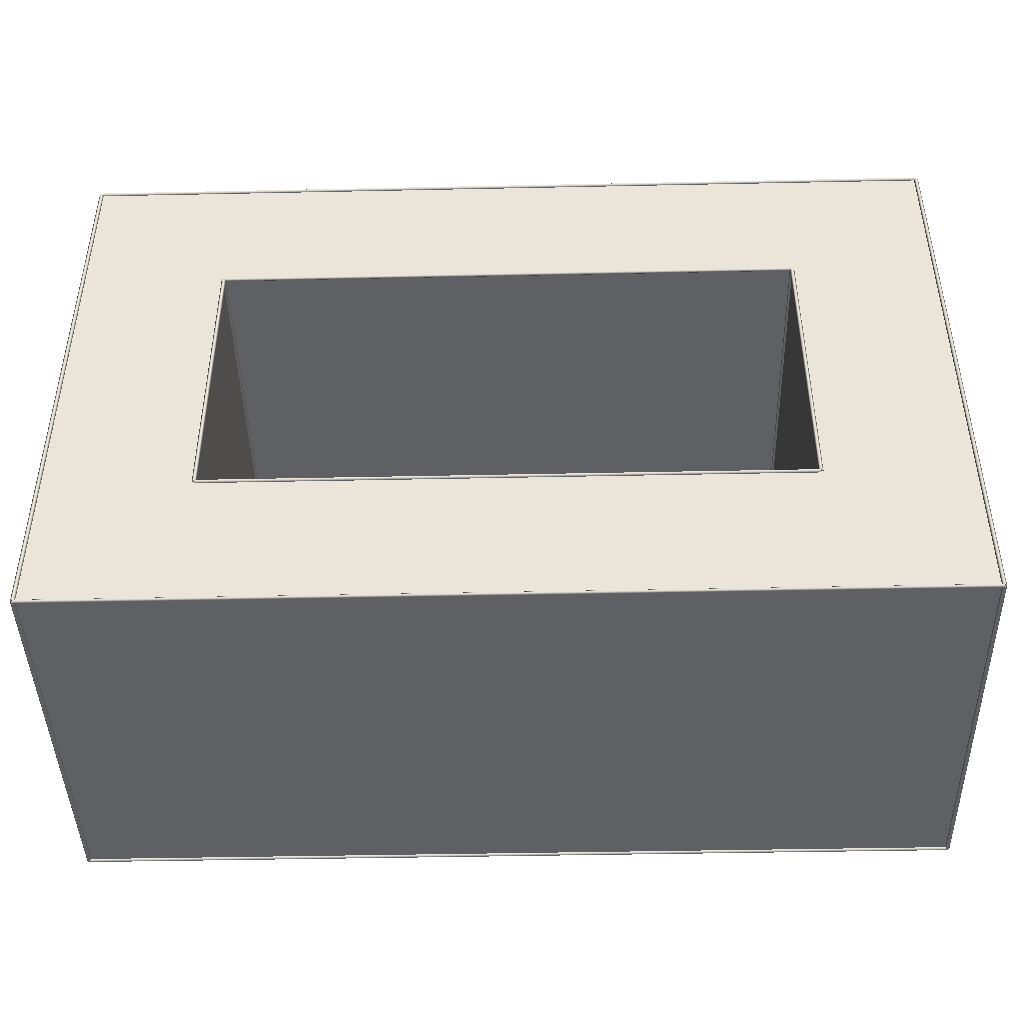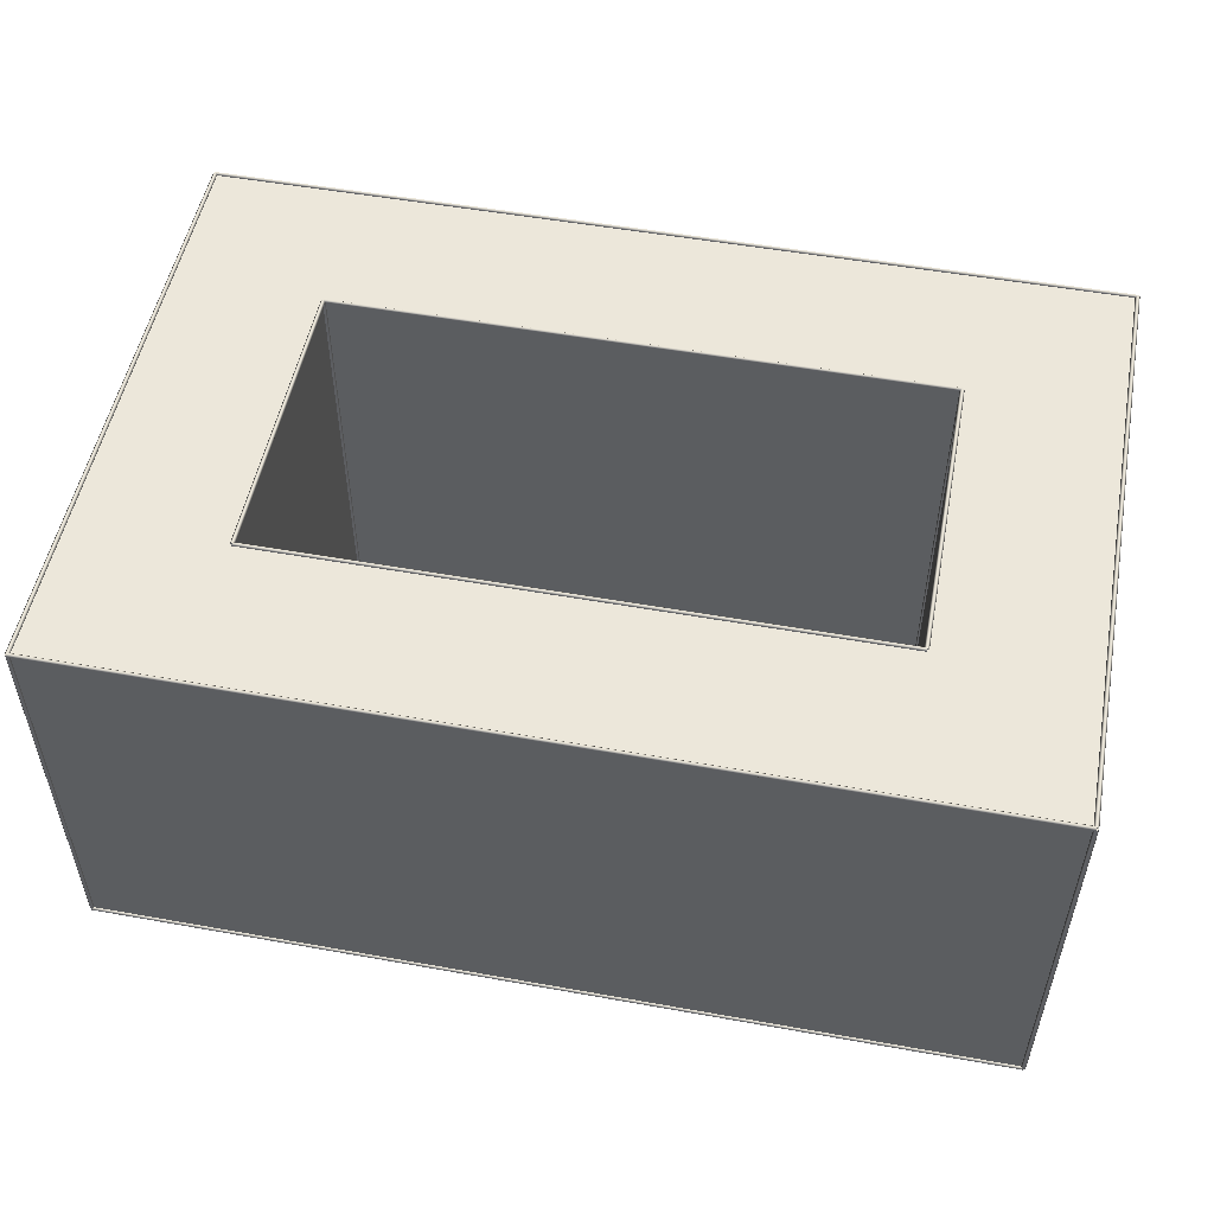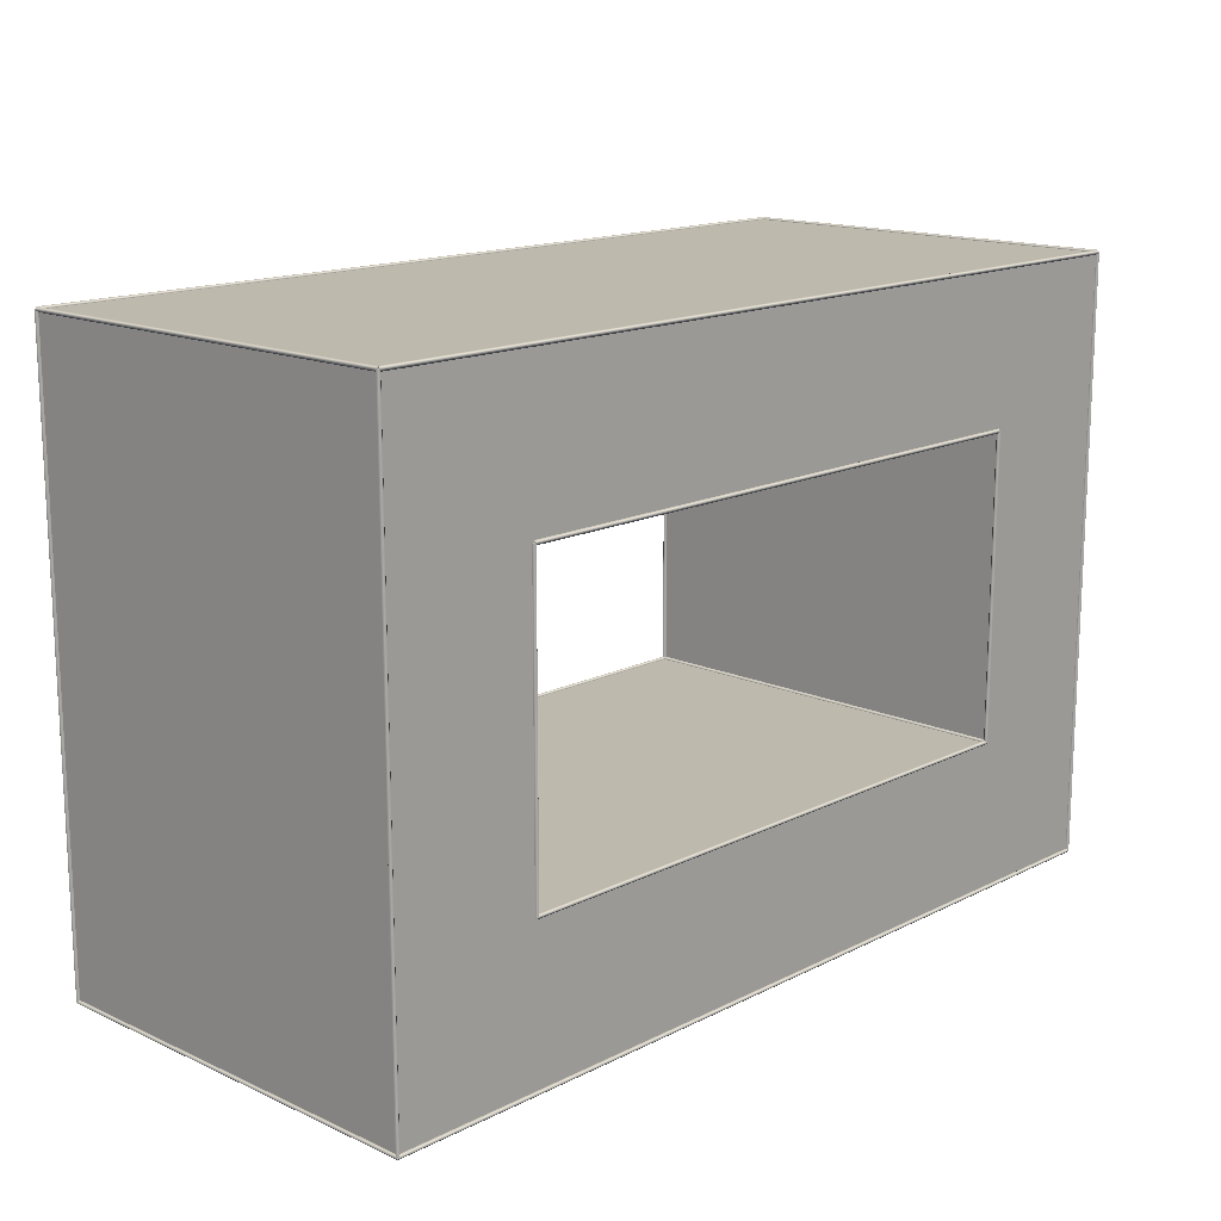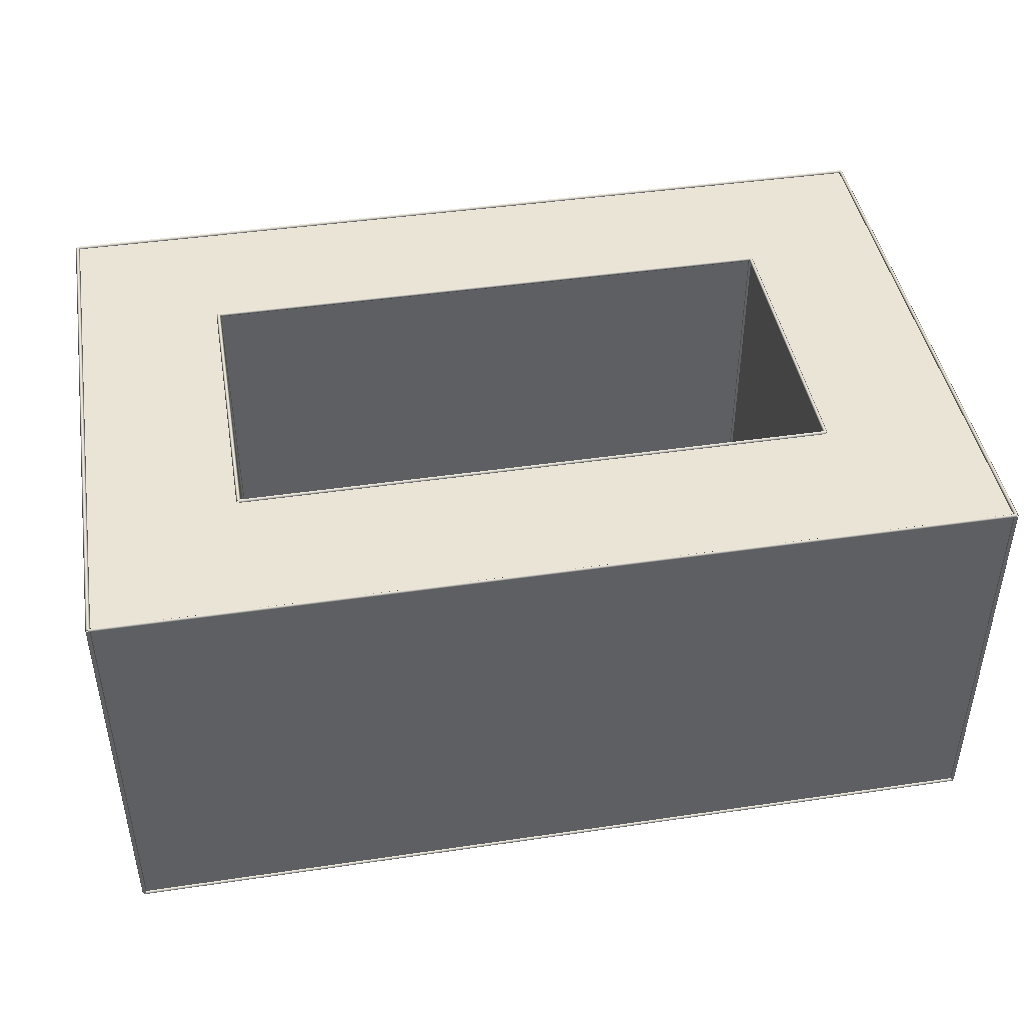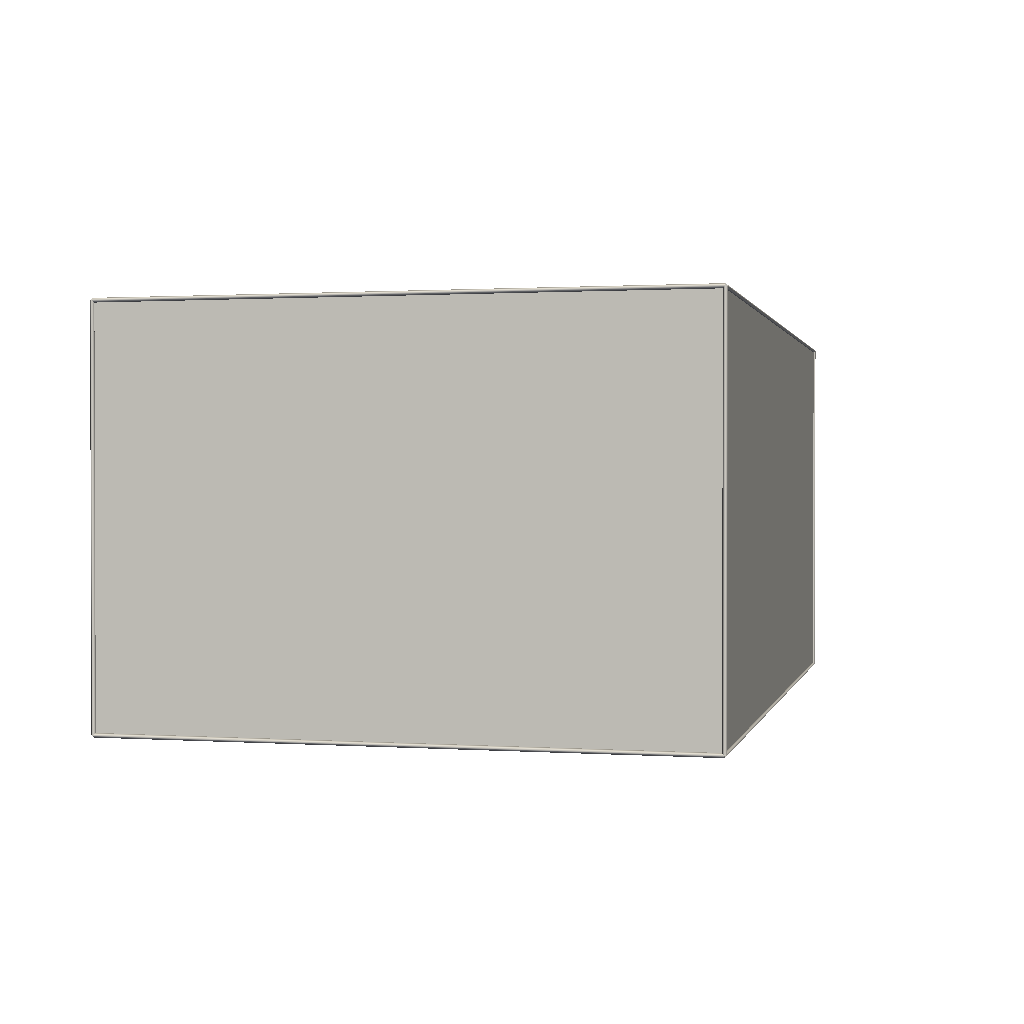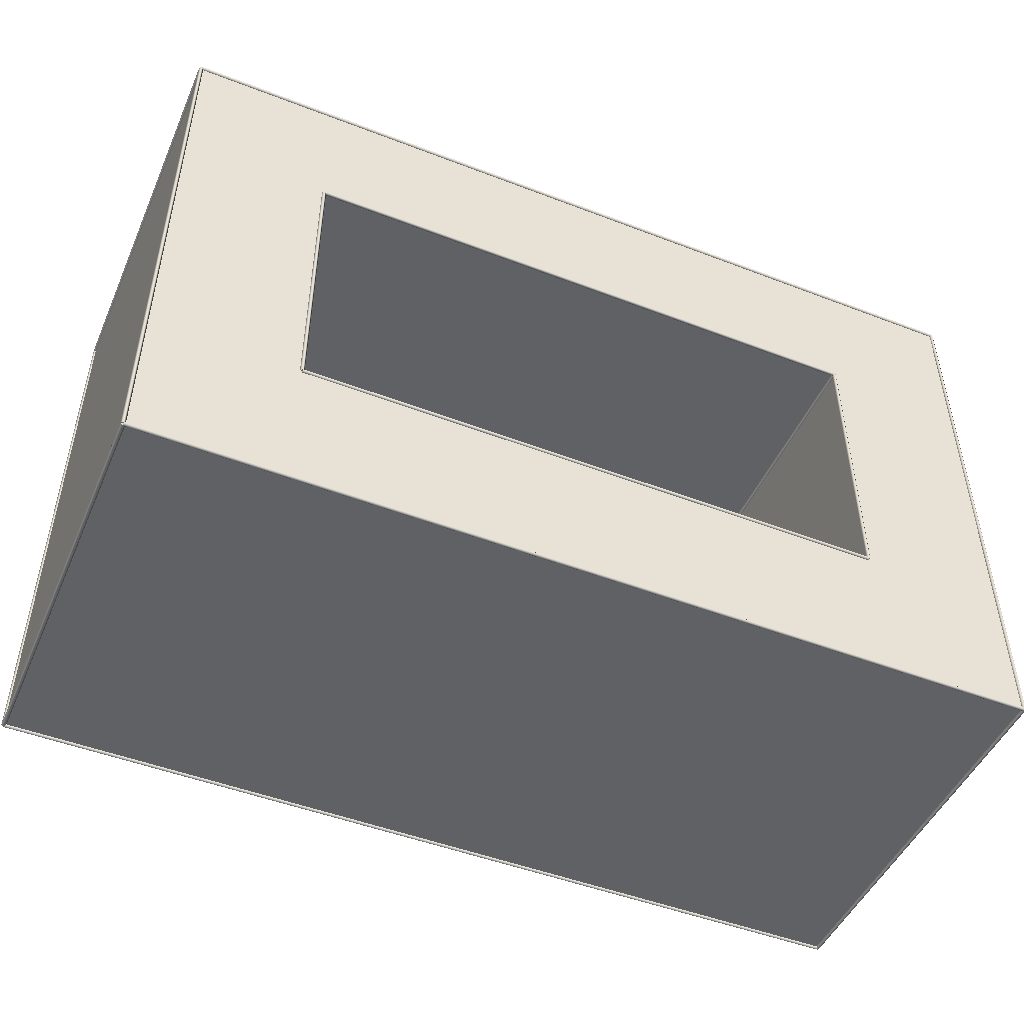
<metadata>
{"format":"obj","ext":"obj","renderer":"f3d","projection":"perspective","resolution":1024,"background":"white","views":[{"elev":-43.8,"azim":-178.6,"up":"+Z"},{"elev":52.3,"azim":10.9,"up":"+Y"},{"elev":15.2,"azim":-46.5,"up":"+Z"},{"elev":43.9,"azim":-9.8,"up":"+Y"},{"elev":0.9,"azim":-76.5,"up":"+Y"},{"elev":-48.4,"azim":156.7,"up":"+Z"}]}
</metadata>
<code>
o
g Group10
v 20.66 -21.6 9.25
v 20.66 -21.6 8.95
v 20.66 -21.45 9.1
f 1 2 3
v 20.66 -21.75 9.1
f 2 1 4
v -19.34 -21.6 8.95
v -19.34 -21.6 9.25
v -19.34 -21.45 9.1
f 5 6 7
v -19.34 -21.75 9.1
f 6 5 8
f 1 8 4
f 8 1 6
f 7 1 3
f 1 7 6
f 7 2 5
f 2 7 3
f 8 2 4
f 2 8 5
g Group11
v -19.34 -21.45 9.1
v -19.34 -21.75 9.1
v -19.19 -21.6 9.1
f 9 10 11
v -19.49 -21.6 9.1
f 10 9 12
v -19.34 -21.75 -10.9
v -19.34 -21.45 -10.9
v -19.19 -21.6 -10.9
f 13 14 15
v -19.49 -21.6 -10.9
f 14 13 16
f 9 16 12
f 16 9 14
f 15 9 11
f 9 15 14
f 15 10 13
f 10 15 11
f 16 10 12
f 10 16 13
g Group12
v -19.34 -21.6 -10.75
v -19.34 -21.6 -11.05
v -19.34 -21.75 -10.9
f 17 18 19
v -19.34 -21.45 -10.9
f 18 17 20
v 20.66 -21.6 -11.05
v 20.66 -21.6 -10.75
v 20.66 -21.75 -10.9
f 21 22 23
v 20.66 -21.45 -10.9
f 22 21 24
f 17 24 20
f 24 17 22
f 23 17 19
f 17 23 22
f 23 18 21
f 18 23 19
f 24 18 20
f 18 24 21
g Group13
v 20.66 -21.45 -10.9
v 20.66 -21.75 -10.9
v 20.51 -21.6 -10.9
f 25 26 27
v 20.81 -21.6 -10.9
f 26 25 28
v 20.66 -21.75 9.1
v 20.66 -21.45 9.1
v 20.51 -21.6 9.1
f 29 30 31
v 20.81 -21.6 9.1
f 30 29 32
f 25 32 28
f 32 25 30
f 31 25 27
f 25 31 30
f 31 26 29
f 26 31 27
f 32 26 28
f 26 32 29
g Group14
v -19.34 -21.6 9.25
v -19.34 -21.6 8.95
v -19.19 -21.6 9.1
f 33 34 35
v -19.49 -21.6 9.1
f 34 33 36
v -19.34 5.861 8.95
v -19.34 5.861 9.25
v -19.19 5.861 9.1
f 37 38 39
v -19.49 5.861 9.1
f 38 37 40
f 33 40 36
f 40 33 38
f 39 33 35
f 33 39 38
f 39 34 37
f 34 39 35
f 40 34 36
f 34 40 37
g Group15
v -19.34 -21.6 -10.75
v -19.34 -21.6 -11.05
v -19.19 -21.6 -10.9
f 41 42 43
v -19.49 -21.6 -10.9
f 42 41 44
v -19.34 5.861 -11.05
v -19.34 5.861 -10.75
v -19.19 5.861 -10.9
f 45 46 47
v -19.49 5.861 -10.9
f 46 45 48
f 41 48 44
f 48 41 46
f 47 41 43
f 41 47 46
f 47 42 45
f 42 47 43
f 48 42 44
f 42 48 45
g Group16
v 20.66 -21.6 9.25
v 20.66 -21.6 8.95
v 20.81 -21.6 9.1
f 49 50 51
v 20.51 -21.6 9.1
f 50 49 52
v 20.66 5.861 8.95
v 20.66 5.861 9.25
v 20.81 5.861 9.1
f 53 54 55
v 20.51 5.861 9.1
f 54 53 56
f 49 56 52
f 56 49 54
f 55 49 51
f 49 55 54
f 55 50 53
f 50 55 51
f 56 50 52
f 50 56 53
g Group17
v 20.66 -21.6 -10.75
v 20.66 -21.6 -11.05
v 20.81 -21.6 -10.9
f 57 58 59
v 20.51 -21.6 -10.9
f 58 57 60
v 20.66 5.861 -11.05
v 20.66 5.861 -10.75
v 20.81 5.861 -10.9
f 61 62 63
v 20.51 5.861 -10.9
f 62 61 64
f 57 64 60
f 64 57 62
f 63 57 59
f 57 63 62
f 63 58 61
f 58 63 59
f 64 58 60
f 58 64 61
g Group18
v 30.66 -21.45 -20.9
v 30.66 -21.75 -20.9
v 30.51 -21.6 -20.9
f 65 66 67
v 30.81 -21.6 -20.9
f 66 65 68
v 30.66 -21.75 19.1
v 30.66 -21.45 19.1
v 30.51 -21.6 19.1
f 69 70 71
v 30.81 -21.6 19.1
f 70 69 72
f 65 72 68
f 72 65 70
f 71 65 67
f 65 71 70
f 71 66 69
f 66 71 67
f 72 66 68
f 66 72 69
g Group19
v 30.66 -21.6 19.25
v 30.66 -21.6 18.95
v 30.81 -21.6 19.1
f 73 74 75
v 30.51 -21.6 19.1
f 74 73 76
v 30.66 5.861 18.95
v 30.66 5.861 19.25
v 30.81 5.861 19.1
f 77 78 79
v 30.51 5.861 19.1
f 78 77 80
f 73 80 76
f 80 73 78
f 79 73 75
f 73 79 78
f 79 74 77
f 74 79 75
f 80 74 76
f 74 80 77
g Group2
v 30.66 -21.6 -20.75
v 30.66 -21.6 -21.05
v 30.81 -21.6 -20.9
f 81 82 83
v 30.51 -21.6 -20.9
f 82 81 84
v 30.66 5.861 -21.05
v 30.66 5.861 -20.75
v 30.81 5.861 -20.9
f 85 86 87
v 30.51 5.861 -20.9
f 86 85 88
f 81 88 84
f 88 81 86
f 87 81 83
f 81 87 86
f 87 82 85
f 82 87 83
f 88 82 84
f 82 88 85
g Group20
v -19.34 5.861 -10.75
v -19.34 5.861 -11.05
v -19.34 5.71 -10.9
f 89 90 91
v -19.34 6.011 -10.9
f 90 89 92
v 20.66 5.861 -11.05
v 20.66 5.861 -10.75
v 20.66 5.71 -10.9
f 93 94 95
v 20.66 6.011 -10.9
f 94 93 96
f 89 96 92
f 96 89 94
f 95 89 91
f 89 95 94
f 95 90 93
f 90 95 91
f 96 90 92
f 90 96 93
g Group21
v 20.66 6.011 -10.9
v 20.66 5.71 -10.9
v 20.51 5.861 -10.9
f 97 98 99
v 20.81 5.861 -10.9
f 98 97 100
v 20.66 5.71 9.1
v 20.66 6.011 9.1
v 20.51 5.861 9.1
f 101 102 103
v 20.81 5.861 9.1
f 102 101 104
f 97 104 100
f 104 97 102
f 103 97 99
f 97 103 102
f 103 98 101
f 98 103 99
f 104 98 100
f 98 104 101
g Group22
v -29.34 5.861 19.25
v -29.34 5.861 18.95
v -29.34 5.71 19.1
f 105 106 107
v -29.34 6.011 19.1
f 106 105 108
v 30.66 5.861 18.95
v 30.66 5.861 19.25
v 30.66 5.71 19.1
f 109 110 111
v 30.66 6.011 19.1
f 110 109 112
f 105 112 108
f 112 105 110
f 111 105 107
f 105 111 110
f 111 106 109
f 106 111 107
f 112 106 108
f 106 112 109
g Group23
v 20.66 5.861 9.25
v 20.66 5.861 8.95
v 20.66 6.011 9.1
f 113 114 115
v 20.66 5.71 9.1
f 114 113 116
v -19.34 5.861 8.95
v -19.34 5.861 9.25
v -19.34 6.011 9.1
f 117 118 119
v -19.34 5.71 9.1
f 118 117 120
f 113 120 116
f 120 113 118
f 119 113 115
f 113 119 118
f 119 114 117
f 114 119 115
f 120 114 116
f 114 120 117
g Group24
v -29.34 -21.6 19.25
v -29.34 -21.6 18.95
v -29.34 -21.75 19.1
f 121 122 123
v -29.34 -21.45 19.1
f 122 121 124
v 30.66 -21.6 18.95
v 30.66 -21.6 19.25
v 30.66 -21.75 19.1
f 125 126 127
v 30.66 -21.45 19.1
f 126 125 128
f 121 128 124
f 128 121 126
f 127 121 123
f 121 127 126
f 127 122 125
f 122 127 123
f 128 122 124
f 122 128 125
g Group25
v -19.34 6.011 9.1
v -19.34 5.71 9.1
v -19.19 5.861 9.1
f 129 130 131
v -19.49 5.861 9.1
f 130 129 132
v -19.34 5.71 -10.9
v -19.34 6.011 -10.9
v -19.19 5.861 -10.9
f 133 134 135
v -19.49 5.861 -10.9
f 134 133 136
f 129 136 132
f 136 129 134
f 135 129 131
f 129 135 134
f 135 130 133
f 130 135 131
f 136 130 132
f 130 136 133
v -29.34 5.861 -20.9
v -19.34 5.861 -10.9
v 30.66 5.861 -20.9
f 137 138 139
v -29.34 5.861 19.1
f 138 137 140
v 20.66 5.861 -10.9
f 139 138 141
v -19.34 5.861 9.1
f 138 140 142
v 30.66 5.861 19.1
f 141 143 139
v 20.66 5.861 9.1
f 143 141 144
f 143 144 142
f 143 142 140
v -29.34 -21.6 -20.9
v -29.34 -21.6 19.1
f 140 145 146
f 145 140 137
f 139 145 137
v 30.66 -21.6 -20.9
f 145 139 147
v 30.66 -21.6 19.1
f 148 140 146
f 140 148 143
f 139 148 147
f 148 139 143
v 20.66 -21.6 -10.9
v -19.34 -21.6 -10.9
f 149 138 150
f 138 149 141
v -19.34 -21.6 9.1
f 144 151 142
v 20.66 -21.6 9.1
f 151 144 152
f 138 151 150
f 151 138 142
f 144 149 152
f 149 144 141
f 147 149 145
f 149 147 148
f 149 148 152
f 152 148 151
f 145 150 146
f 150 145 149
f 146 150 151
f 146 151 148
g Group3
v -29.34 -21.45 -20.9
v -29.34 -21.75 -20.9
v -29.49 -21.6 -20.9
f 153 154 155
v -29.19 -21.6 -20.9
f 154 153 156
v -29.34 -21.75 19.1
v -29.34 -21.45 19.1
v -29.49 -21.6 19.1
f 157 158 159
v -29.19 -21.6 19.1
f 158 157 160
f 153 160 156
f 160 153 158
f 159 153 155
f 153 159 158
f 159 154 157
f 154 159 155
f 160 154 156
f 154 160 157
g Group4
v -29.34 5.861 19.25
v -29.34 5.861 18.95
v -29.49 5.861 19.1
f 161 162 163
v -29.19 5.861 19.1
f 162 161 164
v -29.34 -21.6 18.95
v -29.34 -21.6 19.25
v -29.49 -21.6 19.1
f 165 166 167
v -29.19 -21.6 19.1
f 166 165 168
f 161 168 164
f 168 161 166
f 167 161 163
f 161 167 166
f 167 162 165
f 162 167 163
f 168 162 164
f 162 168 165
g Group5
v 30.66 6.011 19.1
v 30.66 5.71 19.1
v 30.81 5.861 19.1
f 169 170 171
v 30.51 5.861 19.1
f 170 169 172
v 30.66 5.71 -20.9
v 30.66 6.011 -20.9
v 30.81 5.861 -20.9
f 173 174 175
v 30.51 5.861 -20.9
f 174 173 176
f 169 176 172
f 176 169 174
f 175 169 171
f 169 175 174
f 175 170 173
f 170 175 171
f 176 170 172
f 170 176 173
g Group6
v -29.34 6.011 -20.9
v -29.34 5.71 -20.9
v -29.49 5.861 -20.9
f 177 178 179
v -29.19 5.861 -20.9
f 178 177 180
v -29.34 5.71 19.1
v -29.34 6.011 19.1
v -29.49 5.861 19.1
f 181 182 183
v -29.19 5.861 19.1
f 182 181 184
f 177 184 180
f 184 177 182
f 183 177 179
f 177 183 182
f 183 178 181
f 178 183 179
f 184 178 180
f 178 184 181
g Group7
v -29.34 5.861 -20.75
v -29.34 5.861 -21.05
v -29.49 5.861 -20.9
f 185 186 187
v -29.19 5.861 -20.9
f 186 185 188
v -29.34 -21.6 -21.05
v -29.34 -21.6 -20.75
v -29.49 -21.6 -20.9
f 189 190 191
v -29.19 -21.6 -20.9
f 190 189 192
f 185 192 188
f 192 185 190
f 191 185 187
f 185 191 190
f 191 186 189
f 186 191 187
f 192 186 188
f 186 192 189
g Group8
v 30.66 5.861 -20.75
v 30.66 5.861 -21.05
v 30.66 6.011 -20.9
f 193 194 195
v 30.66 5.71 -20.9
f 194 193 196
v -29.34 5.861 -21.05
v -29.34 5.861 -20.75
v -29.34 6.011 -20.9
f 197 198 199
v -29.34 5.71 -20.9
f 198 197 200
f 193 200 196
f 200 193 198
f 199 193 195
f 193 199 198
f 199 194 197
f 194 199 195
f 200 194 196
f 194 200 197
g Group9
v -29.34 -21.6 -20.75
v -29.34 -21.6 -21.05
v -29.34 -21.75 -20.9
f 201 202 203
v -29.34 -21.45 -20.9
f 202 201 204
v 30.66 -21.6 -21.05
v 30.66 -21.6 -20.75
v 30.66 -21.75 -20.9
f 205 206 207
v 30.66 -21.45 -20.9
f 206 205 208
f 201 208 204
f 208 201 206
f 207 201 203
f 201 207 206
f 207 202 205
f 202 207 203
f 208 202 204
f 202 208 205

</code>
